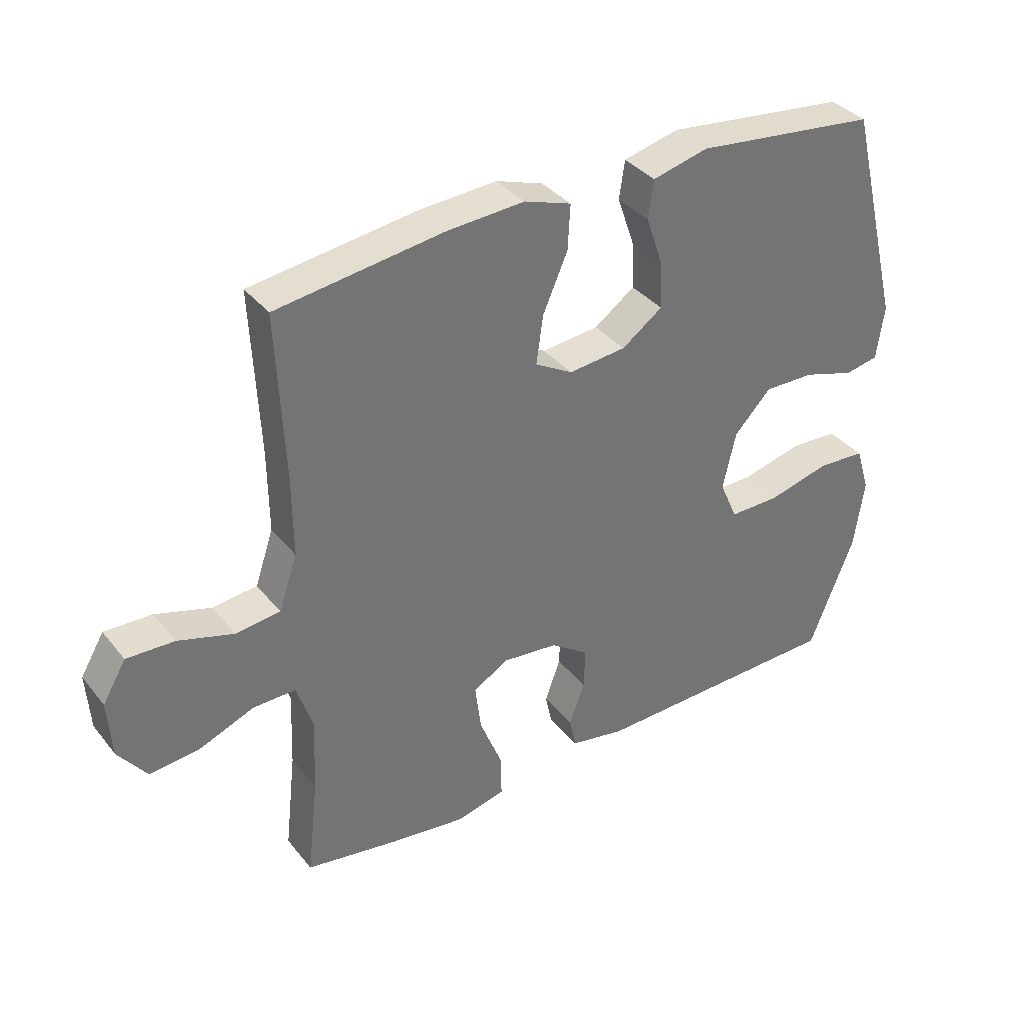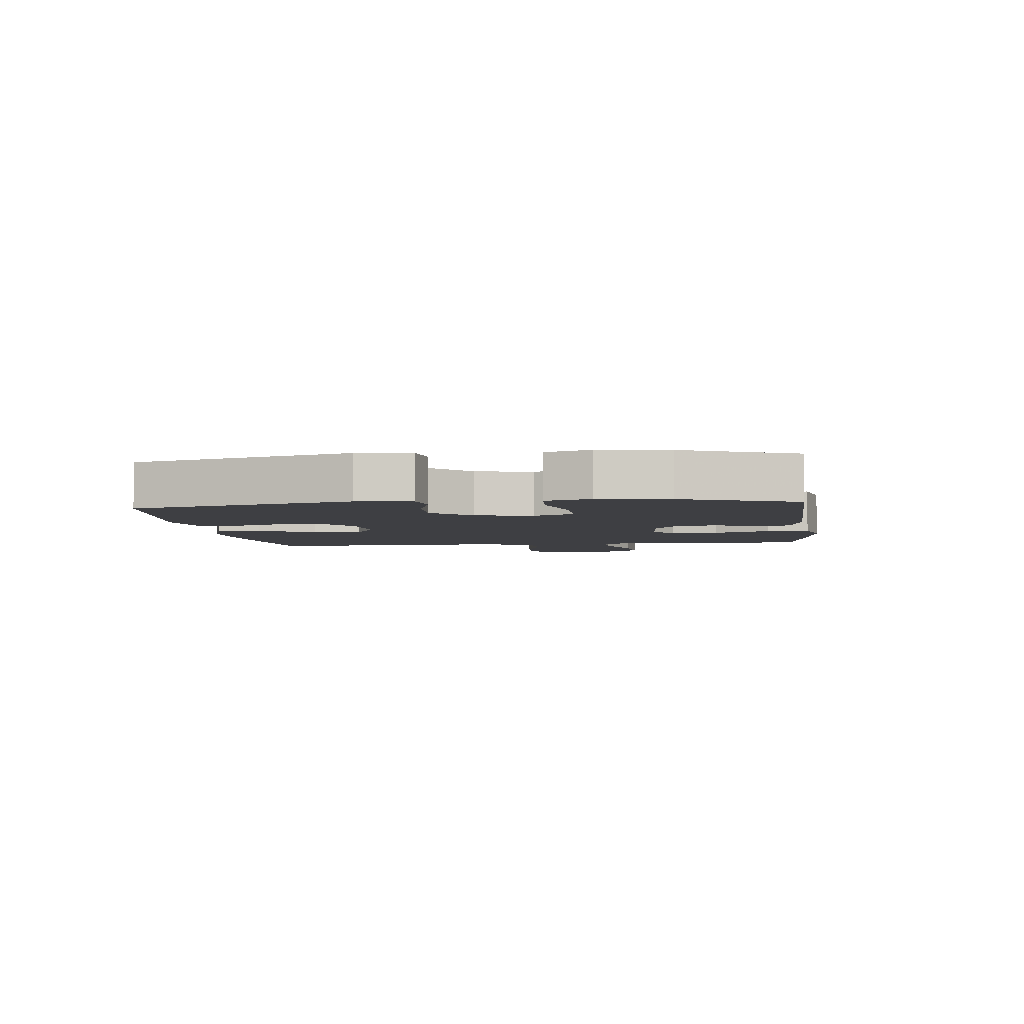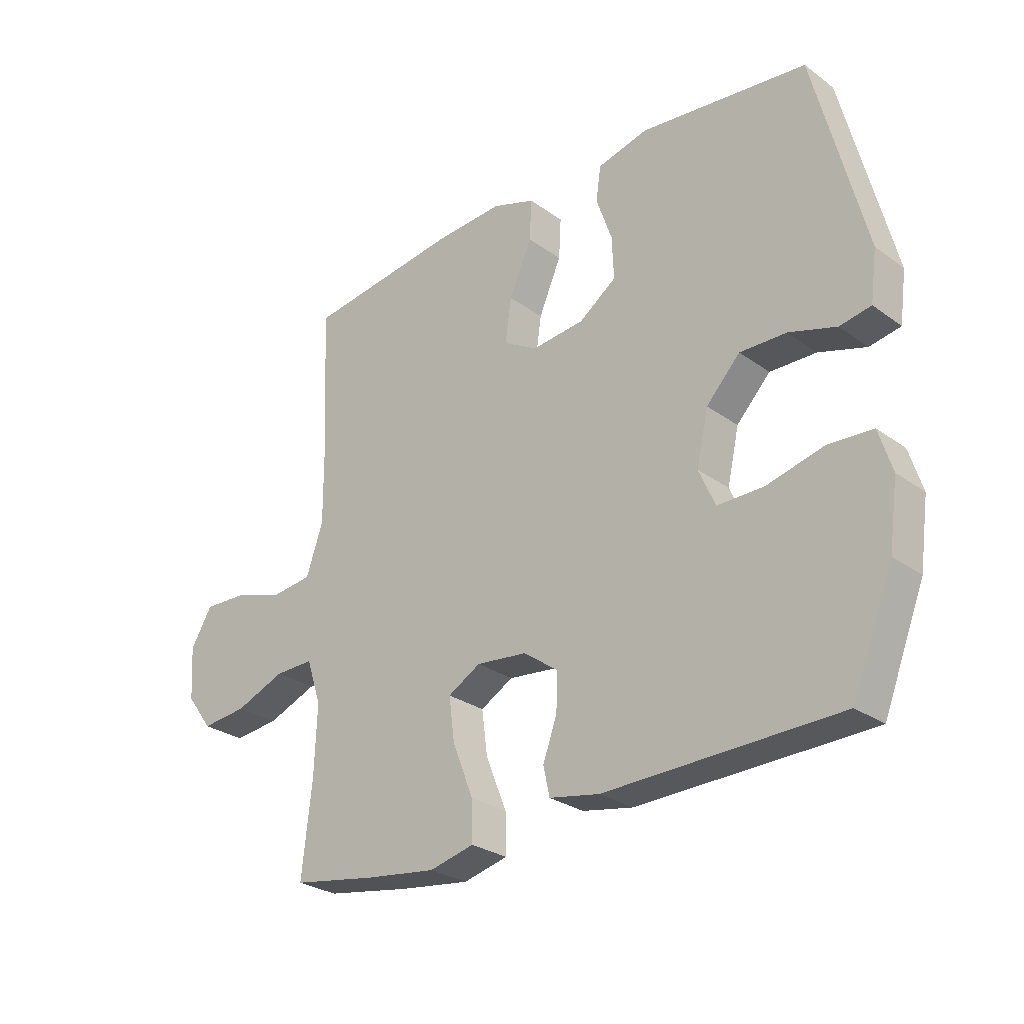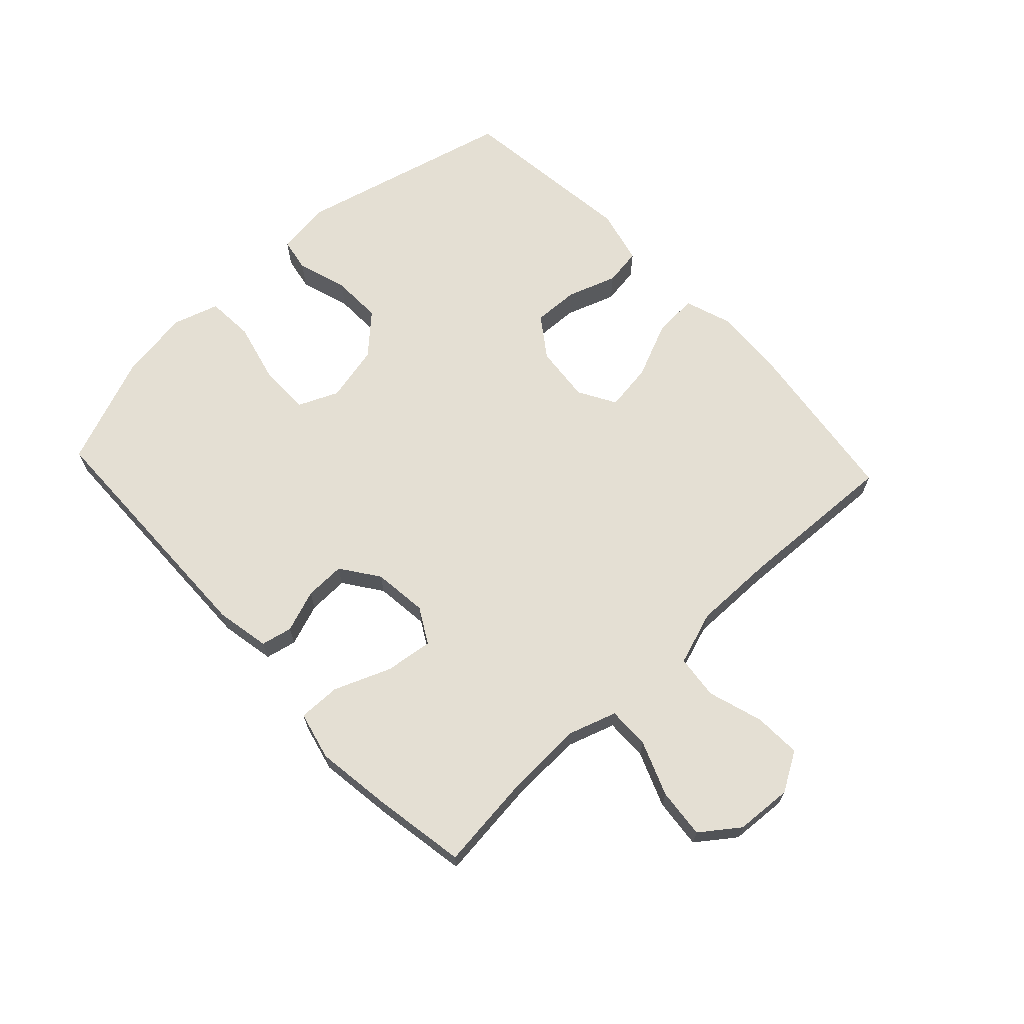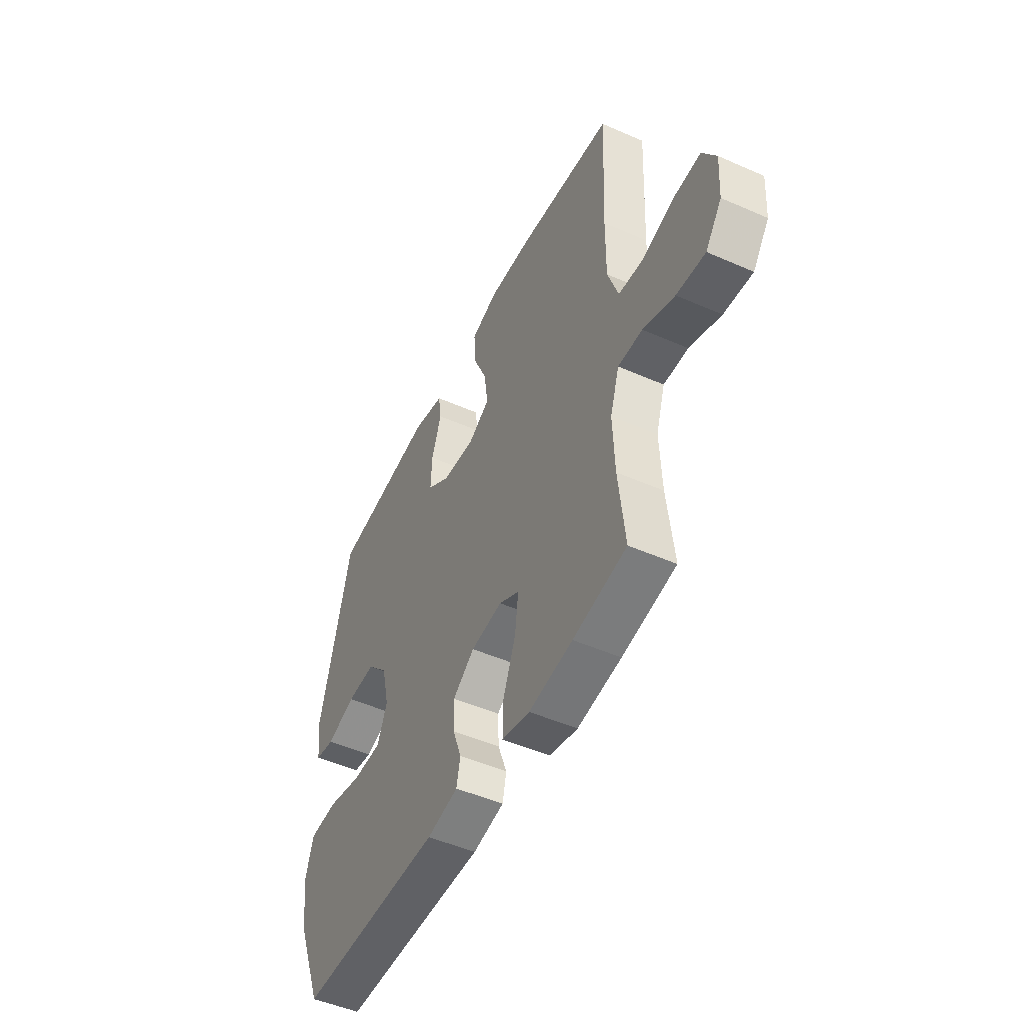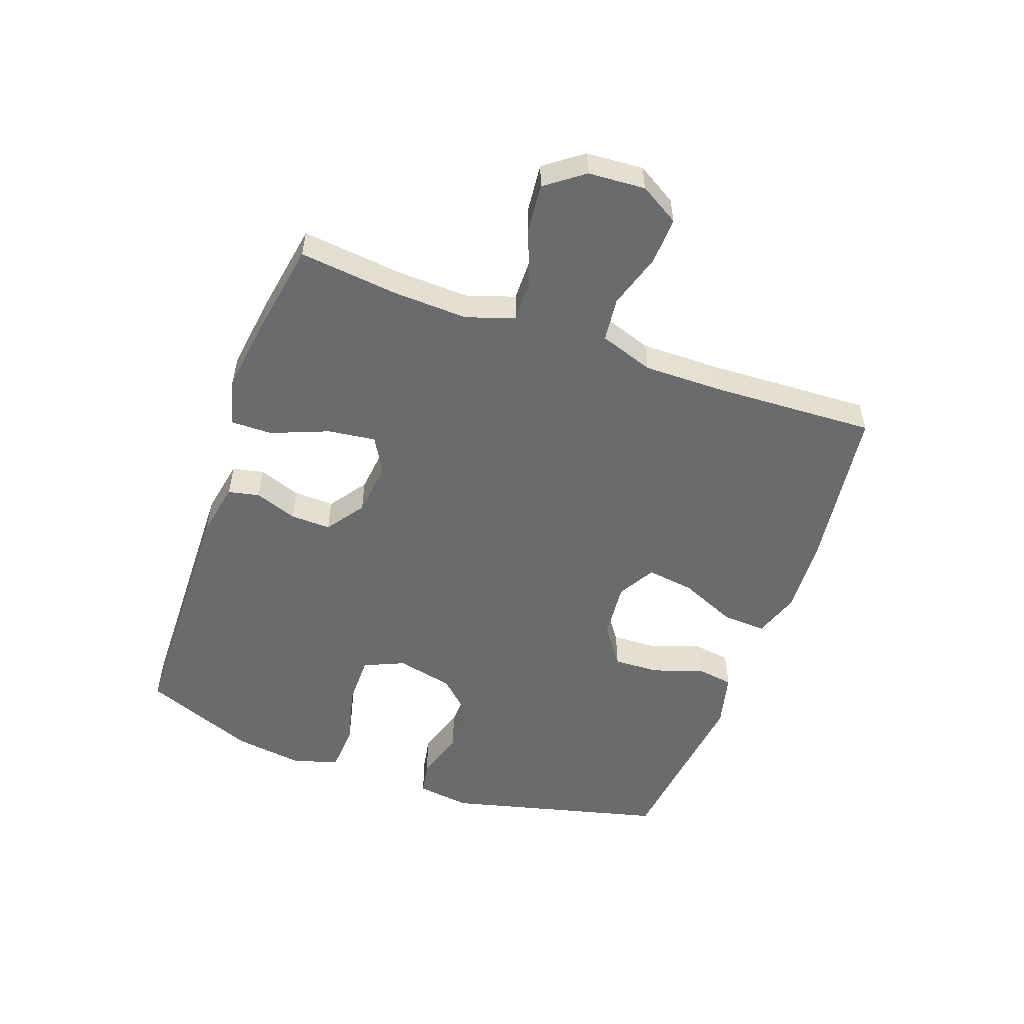
<metadata>
{"format":"obj","ext":"obj","renderer":"f3d","projection":"perspective","resolution":1024,"background":"white","views":[{"elev":36.2,"azim":-33.5,"up":"+Z"},{"elev":-4.3,"azim":97.1,"up":"+Y"},{"elev":-27.7,"azim":42.4,"up":"+Z"},{"elev":66.8,"azim":-133.1,"up":"+Y"},{"elev":-49.5,"azim":-115.9,"up":"+Z"},{"elev":-53.2,"azim":-109.7,"up":"+Y"}]}
</metadata>
<code>
v -0.5 0.07 -0.5
v -0.482 0.07 -0.339
v -0.477 0.07 -0.216
v -0.503 0.07 -0.137
v -0.572 0.07 -0.138
v -0.661 0.07 -0.173
v -0.742 0.07 -0.181
v -0.788 0.07 -0.119
v -0.794 0.07 -0.026
v -0.756 0.07 0.038
v -0.679 0.07 0.035
v -0.589 0.07 0.007
v -0.517 0.07 0.015
v -0.487 0.07 0.103
v -0.488 0.07 0.235
v -0.5 0.07 0.5
v -0.229 0.07 0.536
v -0.105 0.07 0.543
v -0.029 0.07 0.517
v -0.033 0.07 0.445
v -0.073 0.07 0.353
v -0.084 0.07 0.275
v -0.023 0.07 0.24
v 0.07 0.07 0.249
v 0.136 0.07 0.296
v 0.133 0.07 0.371
v 0.105 0.07 0.452
v 0.114 0.07 0.513
v 0.204 0.07 0.535
v 0.5 0.07 0.5
v 0.589 0.07 0.144
v 0.577 0.07 0.056
v 0.522 0.07 0.046
v 0.439 0.07 0.072
v 0.357 0.07 0.074
v 0.297 0.07 0.011
v 0.276 0.07 -0.082
v 0.305 0.07 -0.148
v 0.387 0.07 -0.148
v 0.488 0.07 -0.123
v 0.566 0.07 -0.128
v 0.589 0.07 -0.202
v 0.573 0.07 -0.316
v 0.5 0.07 -0.5
v 0.088 0.07 -0.508
v -0.001 0.07 -0.491
v -0.012 0.07 -0.44
v 0.013 0.07 -0.371
v 0.015 0.07 -0.305
v -0.047 0.07 -0.261
v -0.136 0.07 -0.251
v -0.194 0.07 -0.284
v -0.184 0.07 -0.362
v -0.147 0.07 -0.455
v -0.146 0.07 -0.524
v -0.225 0.07 -0.543
v -0.349 0.07 -0.526
v -0.5 0 -0.5
v -0.482 0 -0.339
v -0.477 0 -0.216
v -0.503 0 -0.137
v -0.572 0 -0.138
v -0.661 0 -0.173
v -0.742 0 -0.181
v -0.788 0 -0.119
v -0.794 0 -0.026
v -0.756 0 0.038
v -0.679 0 0.035
v -0.589 0 0.007
v -0.517 0 0.015
v -0.487 0 0.103
v -0.488 0 0.235
v -0.5 0 0.5
v -0.229 0 0.536
v -0.105 0 0.543
v -0.029 0 0.517
v -0.033 0 0.445
v -0.073 0 0.353
v -0.084 0 0.275
v -0.023 0 0.24
v 0.07 0 0.249
v 0.136 0 0.296
v 0.133 0 0.371
v 0.105 0 0.452
v 0.114 0 0.513
v 0.204 0 0.535
v 0.5 0 0.5
v 0.589 0 0.144
v 0.577 0 0.056
v 0.522 0 0.046
v 0.439 0 0.072
v 0.357 0 0.074
v 0.297 0 0.011
v 0.276 0 -0.082
v 0.305 0 -0.148
v 0.387 0 -0.148
v 0.488 0 -0.123
v 0.566 0 -0.128
v 0.589 0 -0.202
v 0.573 0 -0.316
v 0.5 0 -0.5
v 0.088 0 -0.508
v -0.001 0 -0.491
v -0.012 0 -0.44
v 0.013 0 -0.371
v 0.015 0 -0.305
v -0.047 0 -0.261
v -0.136 0 -0.251
v -0.194 0 -0.284
v -0.184 0 -0.362
v -0.147 0 -0.455
v -0.146 0 -0.524
v -0.225 0 -0.543
v -0.349 0 -0.526
f 56 57 1 2
f 53 54 55 56
f 52 53 56 2
f 51 52 2 3
f 45 46 47 48
f 45 48 49
f 44 45 49
f 43 44 49 50
f 39 40 41 42
f 38 39 42 43
f 31 32 33 34
f 31 34 35
f 30 31 35
f 29 30 35 36
f 26 27 28 29
f 25 26 29 36
f 18 19 20 21
f 18 21 22
f 15 16 17 18
f 14 15 18 22
f 13 14 22 23
f 9 10 11 12
f 9 12 13
f 8 9 13
f 5 6 7 8
f 4 5 8 13
f 51 3 4 13
f 38 43 50 51
f 37 38 51 13
f 24 25 36 37
f 13 23 24 37
f 59 58 114 113
f 113 112 111 110
f 59 113 110 109
f 60 59 109 108
f 105 104 103 102
f 106 105 102
f 106 102 101
f 107 106 101 100
f 99 98 97 96
f 100 99 96 95
f 91 90 89 88
f 92 91 88
f 92 88 87
f 93 92 87 86
f 86 85 84 83
f 93 86 83 82
f 78 77 76 75
f 79 78 75
f 75 74 73 72
f 79 75 72 71
f 80 79 71 70
f 69 68 67 66
f 70 69 66
f 70 66 65
f 65 64 63 62
f 70 65 62 61
f 70 61 60 108
f 108 107 100 95
f 70 108 95 94
f 94 93 82 81
f 94 81 80 70
f 1 58 59 2
f 2 59 60 3
f 3 60 61 4
f 4 61 62 5
f 5 62 63 6
f 6 63 64 7
f 7 64 65 8
f 8 65 66 9
f 9 66 67 10
f 10 67 68 11
f 11 68 69 12
f 12 69 70 13
f 13 70 71 14
f 14 71 72 15
f 15 72 73 16
f 16 73 74 17
f 17 74 75 18
f 18 75 76 19
f 19 76 77 20
f 20 77 78 21
f 21 78 79 22
f 22 79 80 23
f 23 80 81 24
f 24 81 82 25
f 25 82 83 26
f 26 83 84 27
f 27 84 85 28
f 28 85 86 29
f 29 86 87 30
f 30 87 88 31
f 31 88 89 32
f 32 89 90 33
f 33 90 91 34
f 34 91 92 35
f 35 92 93 36
f 36 93 94 37
f 37 94 95 38
f 38 95 96 39
f 39 96 97 40
f 40 97 98 41
f 41 98 99 42
f 42 99 100 43
f 43 100 101 44
f 44 101 102 45
f 45 102 103 46
f 46 103 104 47
f 47 104 105 48
f 48 105 106 49
f 49 106 107 50
f 50 107 108 51
f 51 108 109 52
f 52 109 110 53
f 53 110 111 54
f 54 111 112 55
f 55 112 113 56
f 56 113 114 57
f 57 114 58 1

</code>
